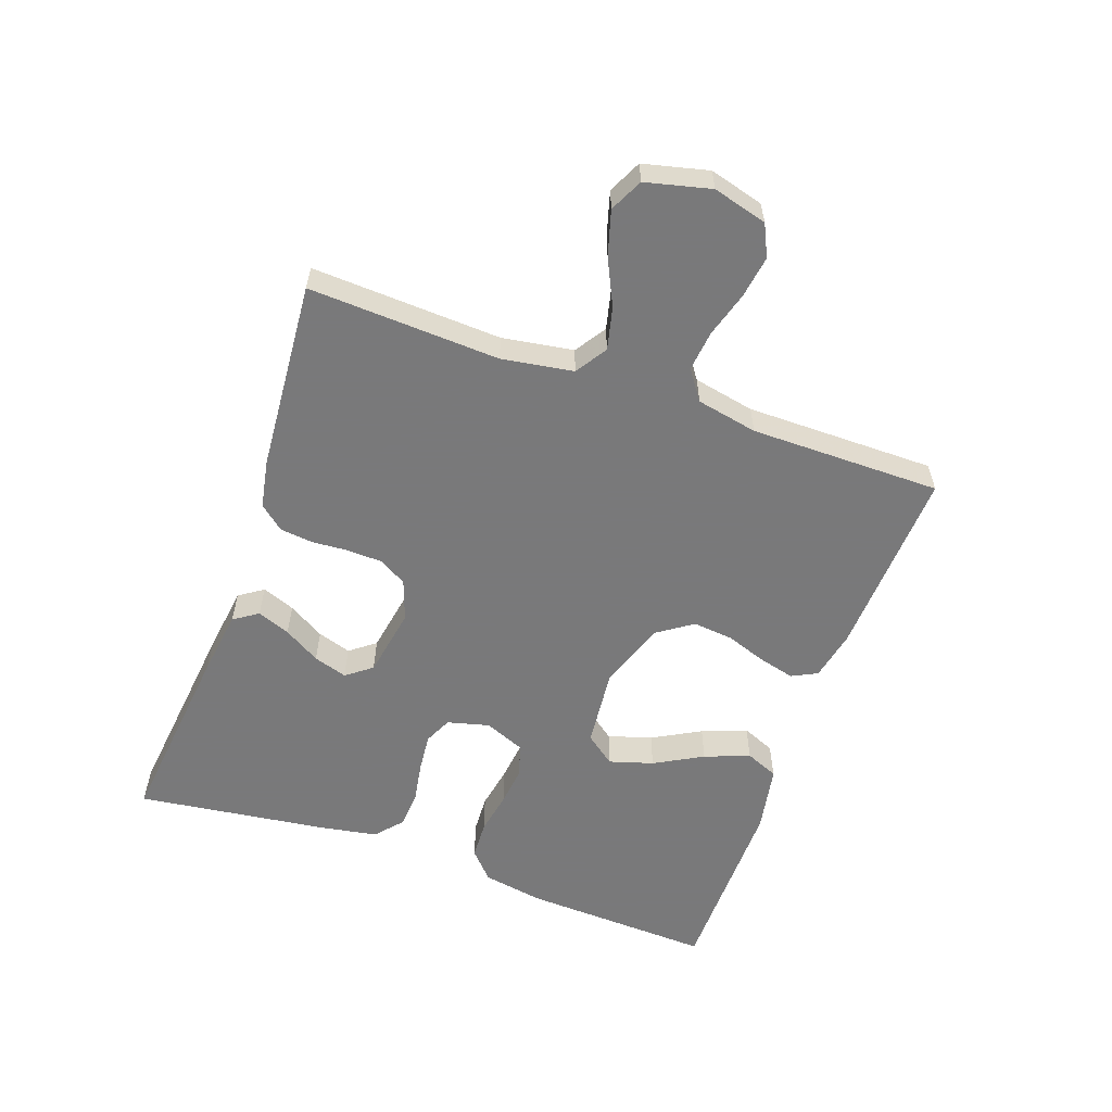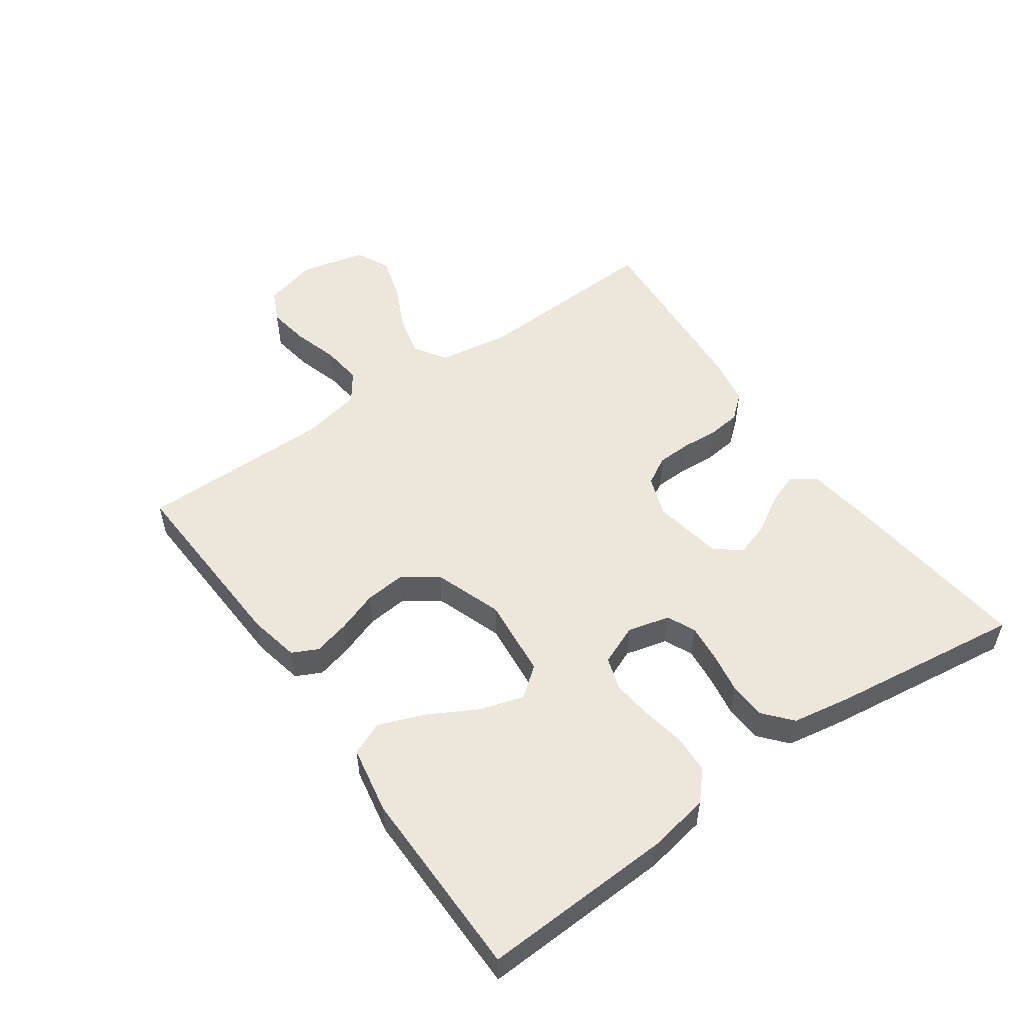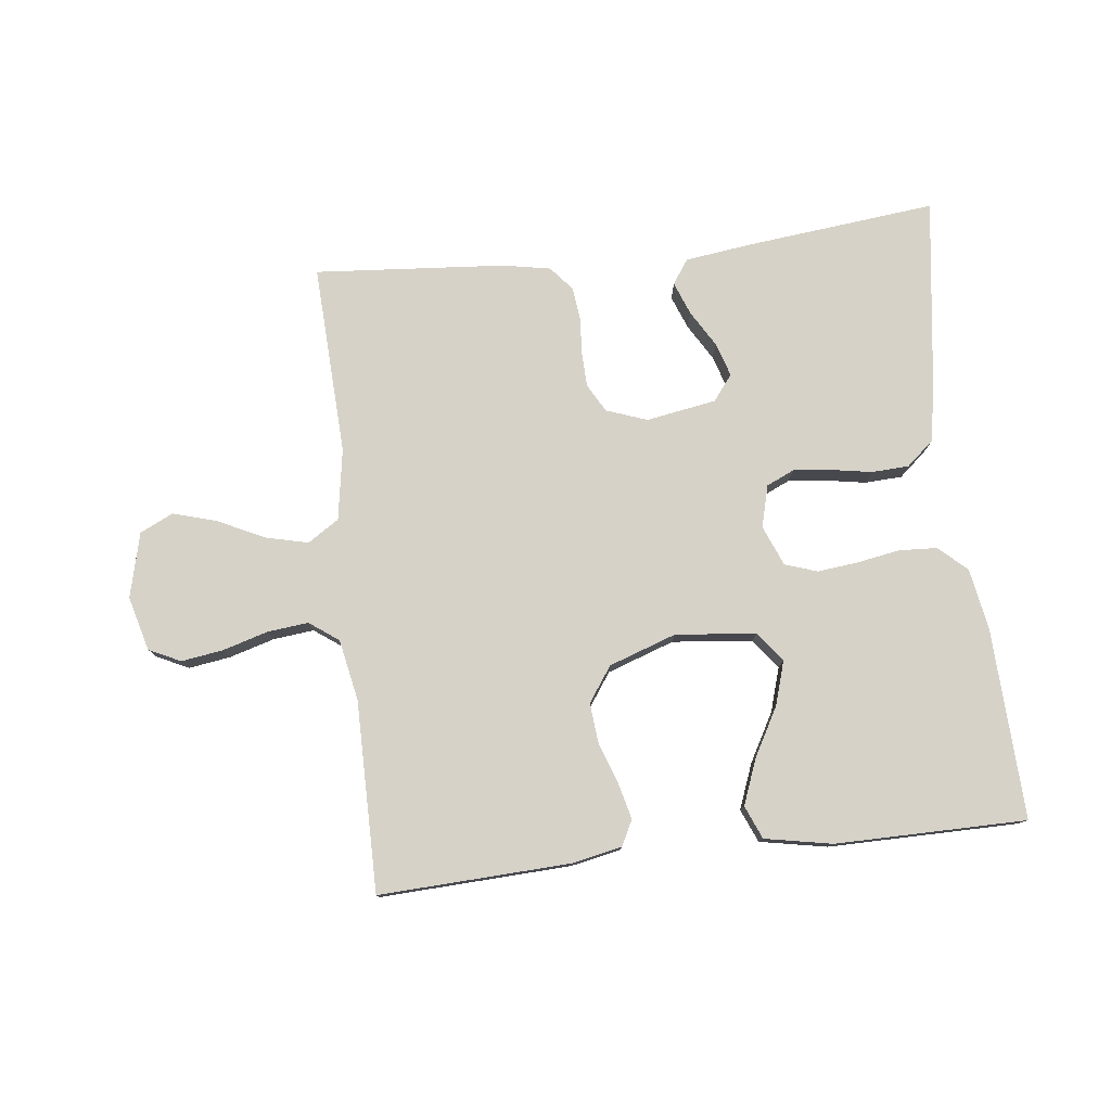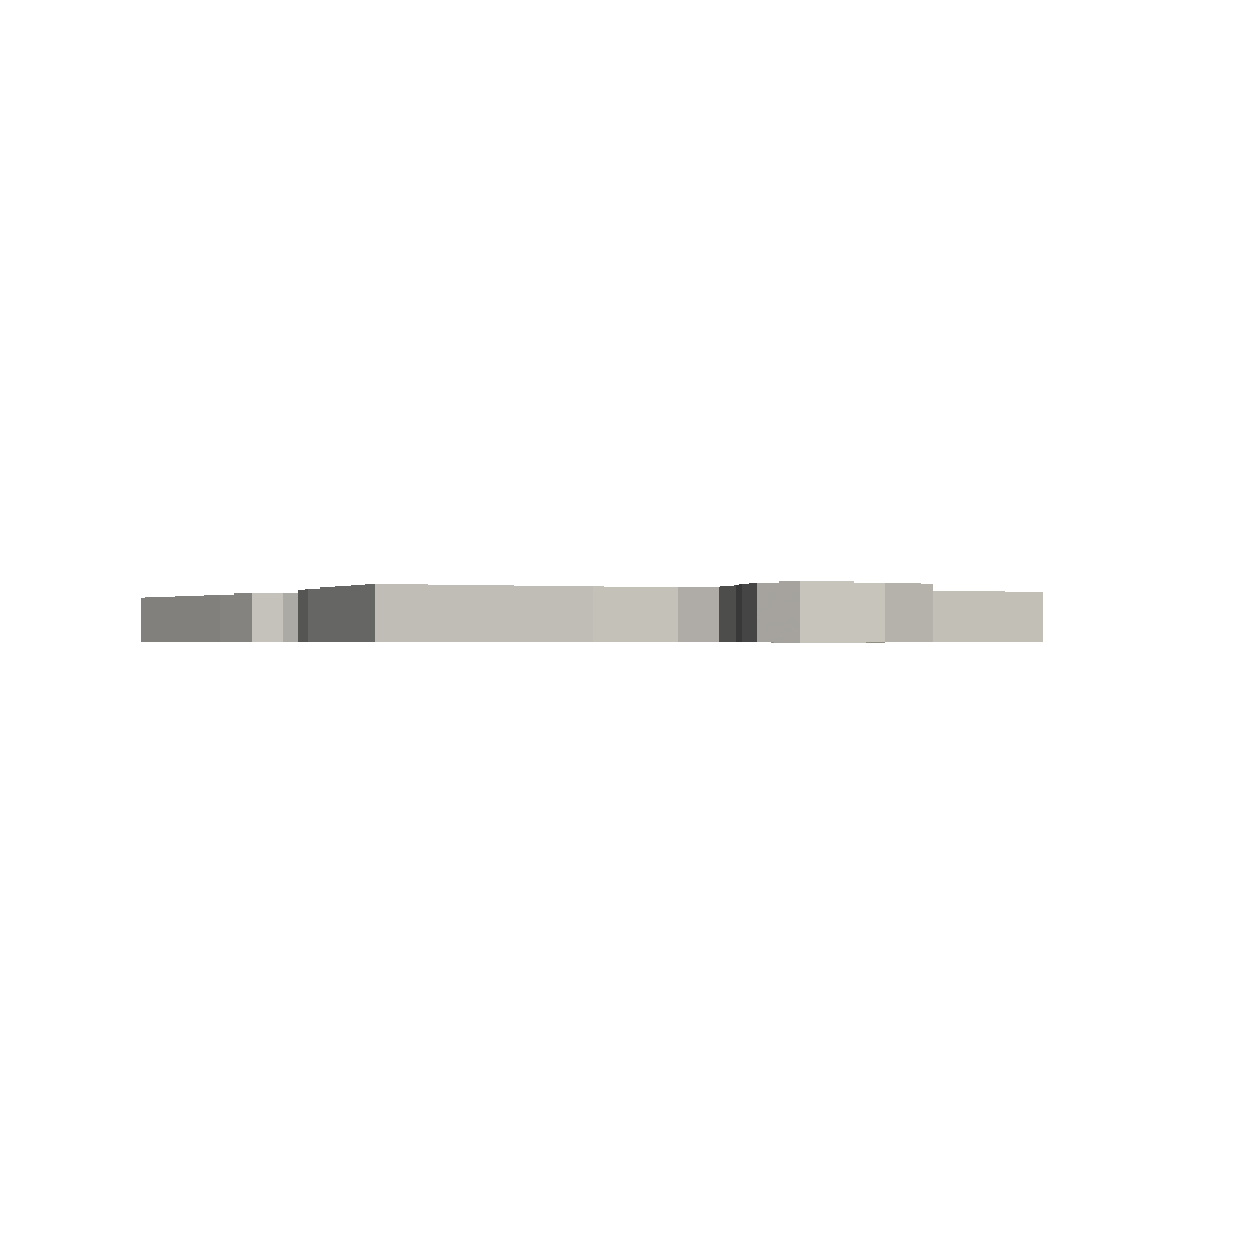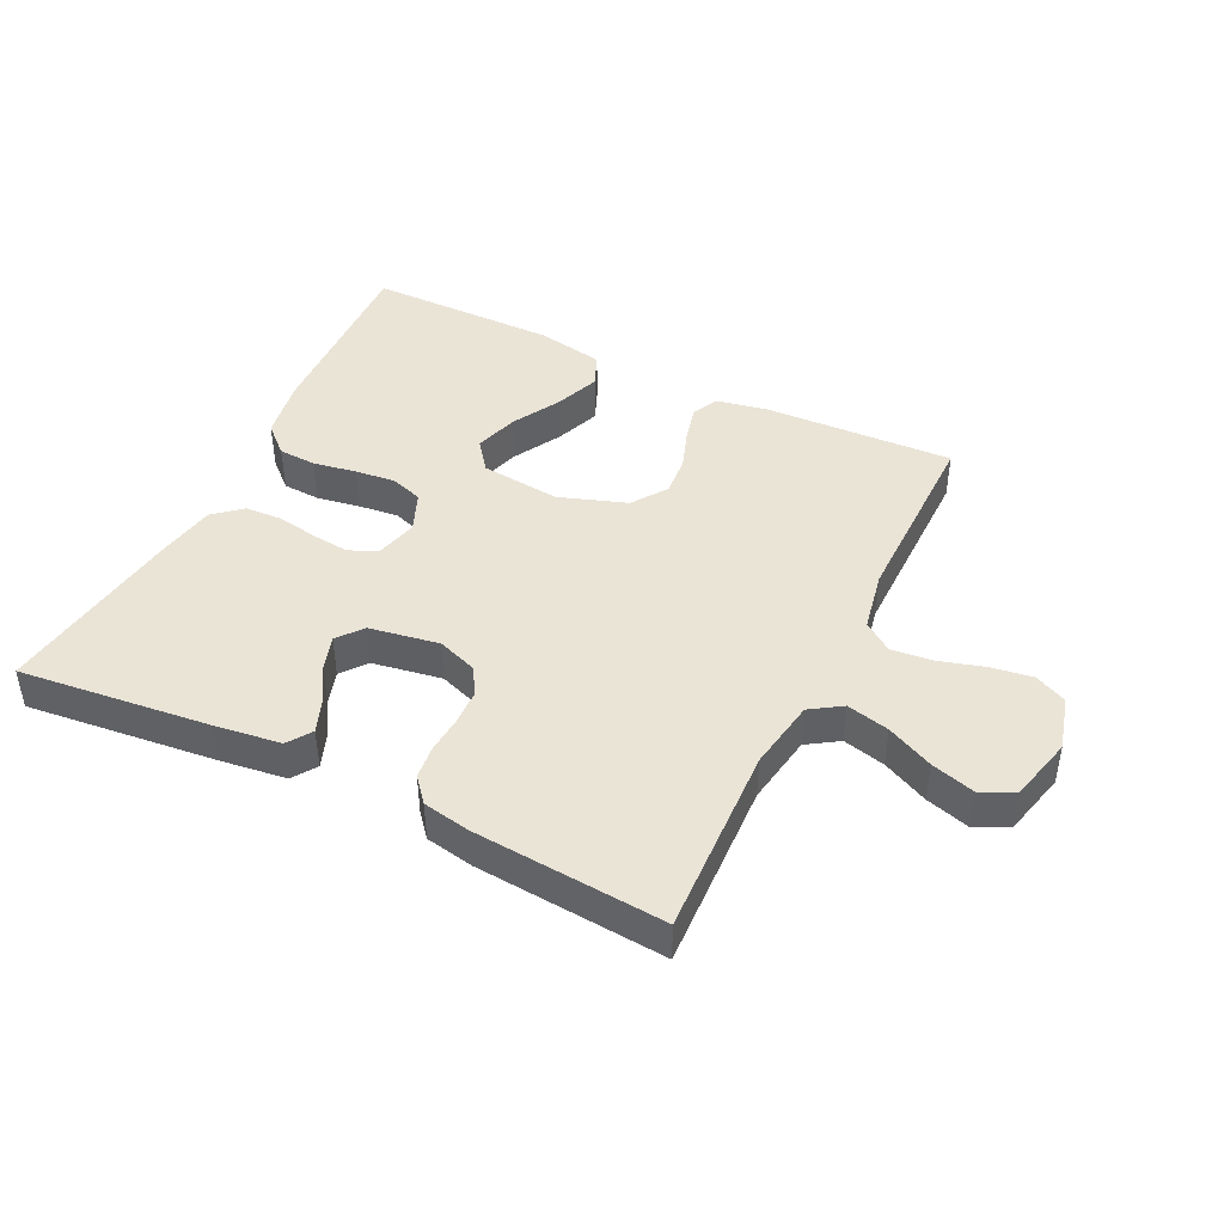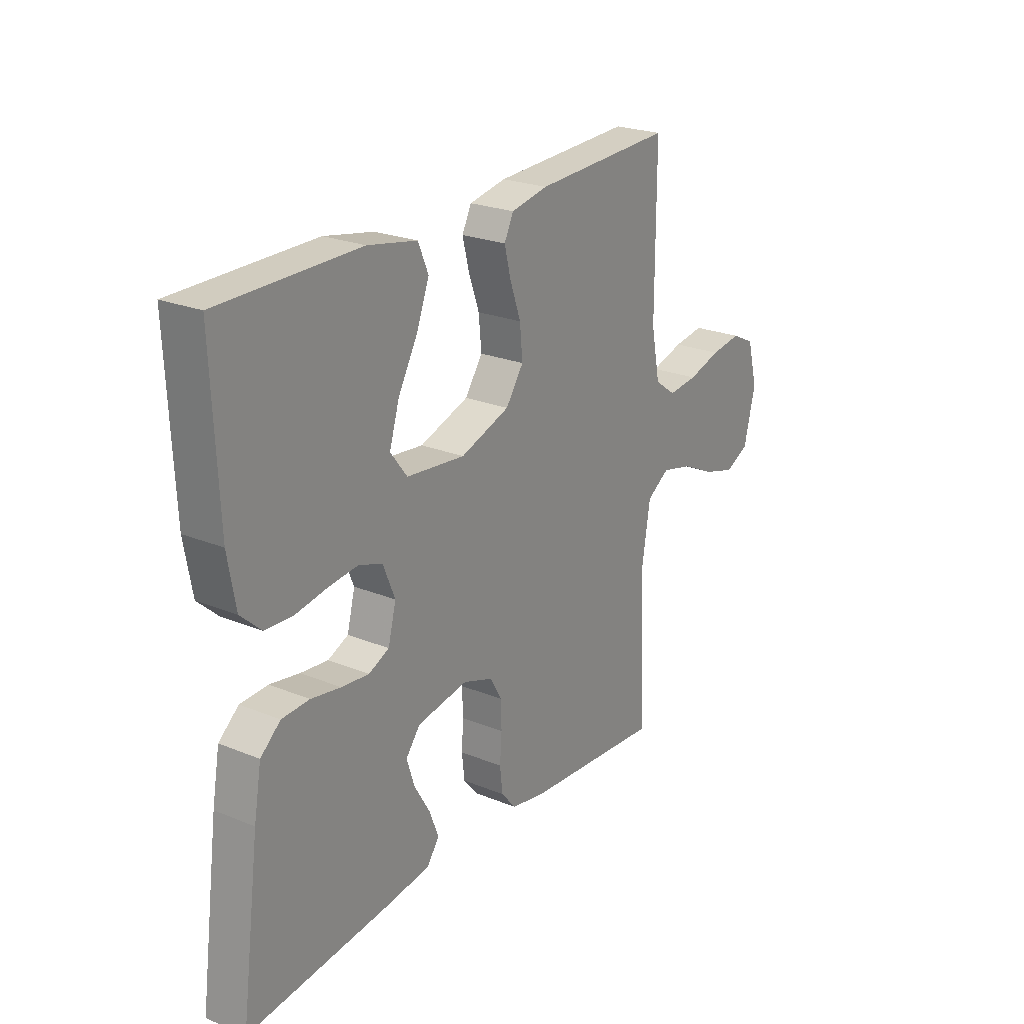
<metadata>
{"format":"obj","ext":"obj","renderer":"f3d","projection":"perspective","resolution":1024,"background":"white","views":[{"elev":-57.8,"azim":-109.6,"up":"+Y"},{"elev":52.7,"azim":54.7,"up":"+Y"},{"elev":78.2,"azim":-6.5,"up":"+Y"},{"elev":-0.6,"azim":-117.8,"up":"+Y"},{"elev":43.8,"azim":-153.8,"up":"+Y"},{"elev":23.6,"azim":124.4,"up":"+Z"}]}
</metadata>
<code>
v 0.5 0.07 -0.5
v 0.2 0.07 -0.467
v 0.096 0.07 -0.453
v 0.07 0.07 -0.415
v 0.09 0.07 -0.363
v 0.124 0.07 -0.306
v 0.141 0.07 -0.253
v 0.11 0.07 -0.213
v 0 0.07 -0.194
v -0.064 0.07 -0.217
v -0.089 0.07 -0.261
v -0.091 0.07 -0.316
v -0.087 0.07 -0.373
v -0.093 0.07 -0.425
v -0.125 0.07 -0.463
v -0.2 0.07 -0.477
v -0.5 0.07 -0.5
v -0.486 0.07 -0.2
v -0.504 0.07 -0.088
v -0.553 0.07 -0.056
v -0.62 0.07 -0.072
v -0.693 0.07 -0.107
v -0.762 0.07 -0.127
v -0.814 0.07 -0.102
v -0.839 0.07 0
v -0.816 0.07 0.085
v -0.766 0.07 0.109
v -0.7 0.07 0.099
v -0.629 0.07 0.078
v -0.565 0.07 0.071
v -0.519 0.07 0.104
v -0.5 0.07 0.2
v -0.5 0.07 0.5
v -0.2 0.07 0.486
v -0.121 0.07 0.47
v -0.101 0.07 0.43
v -0.115 0.07 0.374
v -0.138 0.07 0.309
v -0.144 0.07 0.246
v -0.106 0.07 0.191
v 0 0.07 0.154
v 0.126 0.07 0.167
v 0.162 0.07 0.214
v 0.141 0.07 0.283
v 0.099 0.07 0.359
v 0.072 0.07 0.43
v 0.094 0.07 0.482
v 0.2 0.07 0.502
v 0.5 0.07 0.5
v 0.487 0.07 0.2
v 0.47 0.07 0.104
v 0.426 0.07 0.064
v 0.366 0.07 0.061
v 0.298 0.07 0.073
v 0.235 0.07 0.08
v 0.184 0.07 0.063
v 0.158 0.07 0
v 0.175 0.07 -0.066
v 0.219 0.07 -0.086
v 0.278 0.07 -0.08
v 0.342 0.07 -0.069
v 0.401 0.07 -0.072
v 0.444 0.07 -0.109
v 0.46 0.07 -0.2
v 0.5 0 -0.5
v 0.2 0 -0.467
v 0.096 0 -0.453
v 0.07 0 -0.415
v 0.09 0 -0.363
v 0.124 0 -0.306
v 0.141 0 -0.253
v 0.11 0 -0.213
v 0 0 -0.194
v -0.064 0 -0.217
v -0.089 0 -0.261
v -0.091 0 -0.316
v -0.087 0 -0.373
v -0.093 0 -0.425
v -0.125 0 -0.463
v -0.2 0 -0.477
v -0.5 0 -0.5
v -0.486 0 -0.2
v -0.504 0 -0.088
v -0.553 0 -0.056
v -0.62 0 -0.072
v -0.693 0 -0.107
v -0.762 0 -0.127
v -0.814 0 -0.102
v -0.839 0 0
v -0.816 0 0.085
v -0.766 0 0.109
v -0.7 0 0.099
v -0.629 0 0.078
v -0.565 0 0.071
v -0.519 0 0.104
v -0.5 0 0.2
v -0.5 0 0.5
v -0.2 0 0.486
v -0.121 0 0.47
v -0.101 0 0.43
v -0.115 0 0.374
v -0.138 0 0.309
v -0.144 0 0.246
v -0.106 0 0.191
v 0 0 0.154
v 0.126 0 0.167
v 0.162 0 0.214
v 0.141 0 0.283
v 0.099 0 0.359
v 0.072 0 0.43
v 0.094 0 0.482
v 0.2 0 0.502
v 0.5 0 0.5
v 0.487 0 0.2
v 0.47 0 0.104
v 0.426 0 0.064
v 0.366 0 0.061
v 0.298 0 0.073
v 0.235 0 0.08
v 0.184 0 0.063
v 0.158 0 0
v 0.175 0 -0.066
v 0.219 0 -0.086
v 0.278 0 -0.08
v 0.342 0 -0.069
v 0.401 0 -0.072
v 0.444 0 -0.109
v 0.46 0 -0.2
f 4 5 6
f 3 4 6
f 2 3 6
f 1 2 6
f 64 1 6
f 63 64 6
f 62 63 6
f 61 62 6
f 60 61 6
f 59 60 6 7
f 58 59 7 8
f 57 58 8 9
f 56 57 9 10
f 52 53 54
f 51 52 54
f 50 51 54
f 49 50 54
f 48 49 54
f 47 48 54
f 46 47 54
f 45 46 54
f 44 45 54
f 43 44 54 55
f 42 43 55 56
f 36 37 38
f 35 36 38
f 34 35 38
f 33 34 38
f 32 33 38
f 31 32 38 39
f 30 31 39 40
f 27 28 29
f 26 27 29
f 25 26 29
f 24 25 29
f 23 24 29
f 22 23 29
f 21 22 29
f 20 21 29 30
f 30 40 41
f 20 30 41
f 19 20 41
f 16 17 18
f 15 16 18
f 14 15 18
f 13 14 18
f 12 13 18
f 11 12 18 19
f 42 56 10
f 41 42 10
f 19 41 10
f 10 11 19
f 70 69 68
f 70 68 67
f 70 67 66
f 70 66 65
f 70 65 128
f 70 128 127
f 70 127 126
f 70 126 125
f 70 125 124
f 71 70 124 123
f 72 71 123 122
f 73 72 122 121
f 74 73 121 120
f 118 117 116
f 118 116 115
f 118 115 114
f 118 114 113
f 118 113 112
f 118 112 111
f 118 111 110
f 118 110 109
f 118 109 108
f 119 118 108 107
f 120 119 107 106
f 102 101 100
f 102 100 99
f 102 99 98
f 102 98 97
f 102 97 96
f 103 102 96 95
f 104 103 95 94
f 93 92 91
f 93 91 90
f 93 90 89
f 93 89 88
f 93 88 87
f 93 87 86
f 93 86 85
f 94 93 85 84
f 105 104 94
f 105 94 84
f 105 84 83
f 82 81 80
f 82 80 79
f 82 79 78
f 82 78 77
f 82 77 76
f 83 82 76 75
f 74 120 106
f 74 106 105
f 74 105 83
f 83 75 74
f 1 65 66 2
f 2 66 67 3
f 3 67 68 4
f 4 68 69 5
f 5 69 70 6
f 6 70 71 7
f 7 71 72 8
f 8 72 73 9
f 9 73 74 10
f 10 74 75 11
f 11 75 76 12
f 12 76 77 13
f 13 77 78 14
f 14 78 79 15
f 15 79 80 16
f 16 80 81 17
f 17 81 82 18
f 18 82 83 19
f 19 83 84 20
f 20 84 85 21
f 21 85 86 22
f 22 86 87 23
f 23 87 88 24
f 24 88 89 25
f 25 89 90 26
f 26 90 91 27
f 27 91 92 28
f 28 92 93 29
f 29 93 94 30
f 30 94 95 31
f 31 95 96 32
f 32 96 97 33
f 33 97 98 34
f 34 98 99 35
f 35 99 100 36
f 36 100 101 37
f 37 101 102 38
f 38 102 103 39
f 39 103 104 40
f 40 104 105 41
f 41 105 106 42
f 42 106 107 43
f 43 107 108 44
f 44 108 109 45
f 45 109 110 46
f 46 110 111 47
f 47 111 112 48
f 48 112 113 49
f 49 113 114 50
f 50 114 115 51
f 51 115 116 52
f 52 116 117 53
f 53 117 118 54
f 54 118 119 55
f 55 119 120 56
f 56 120 121 57
f 57 121 122 58
f 58 122 123 59
f 59 123 124 60
f 60 124 125 61
f 61 125 126 62
f 62 126 127 63
f 63 127 128 64
f 64 128 65 1

</code>
